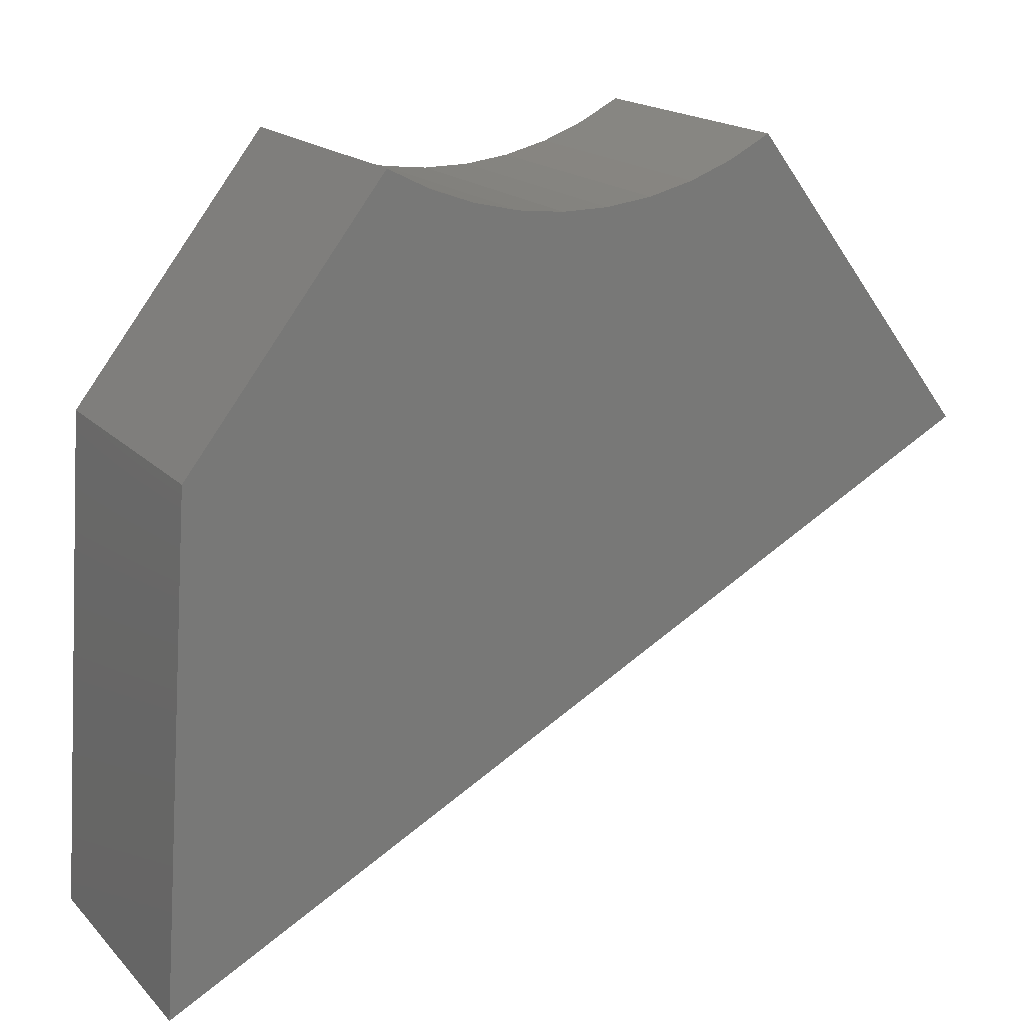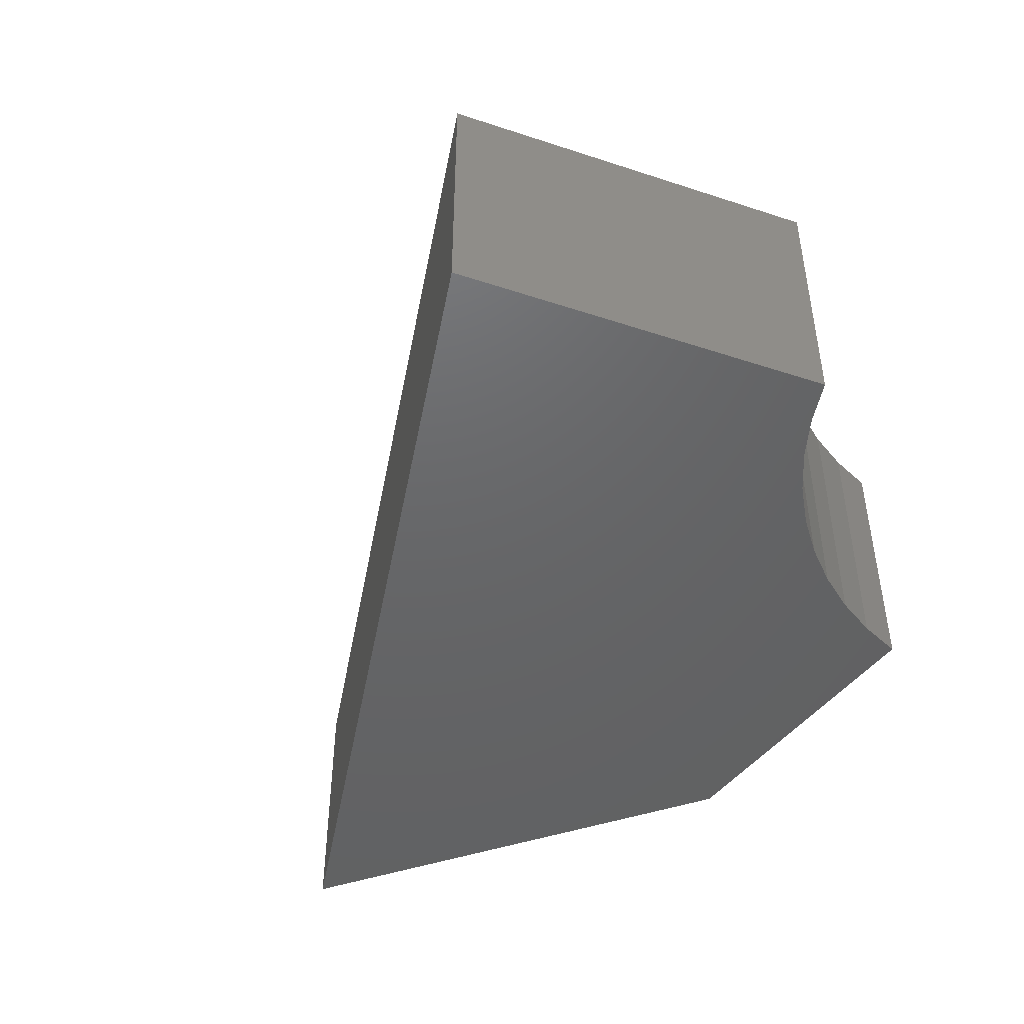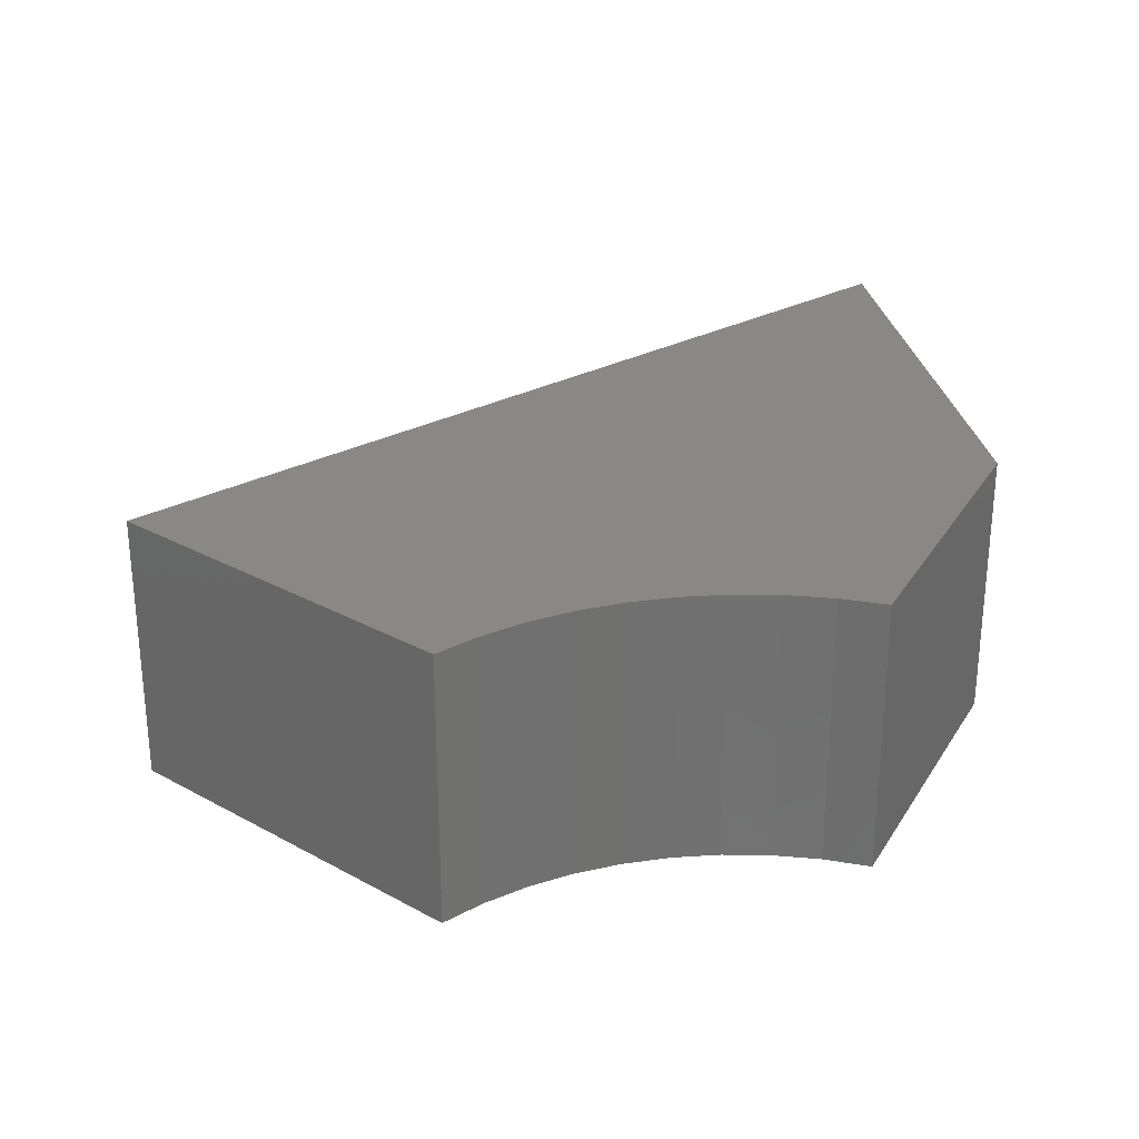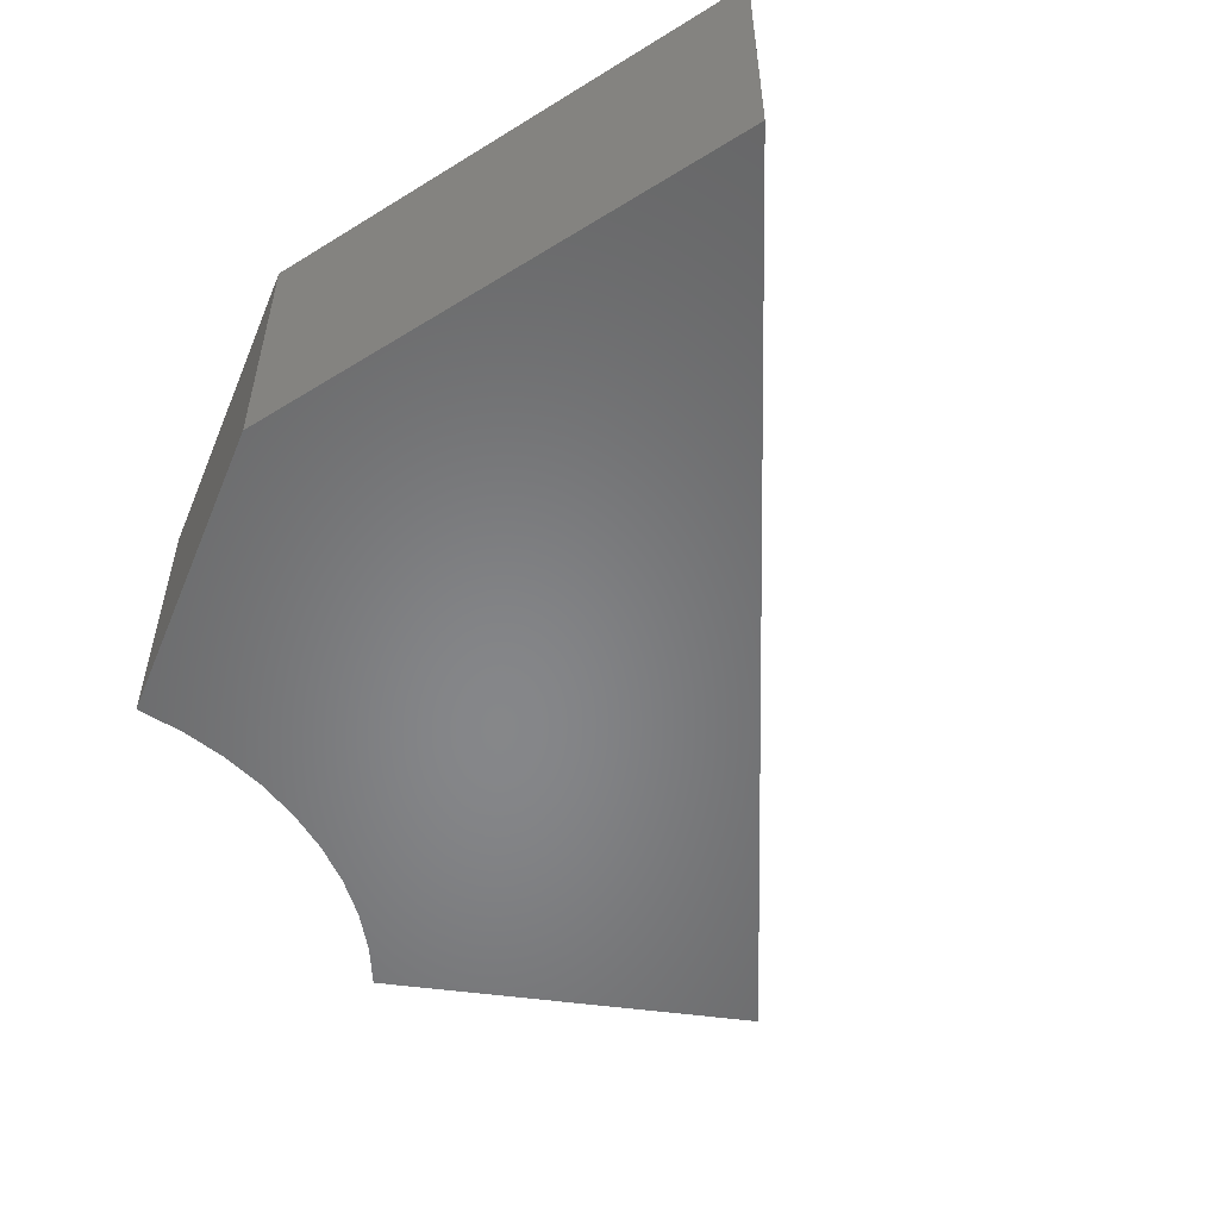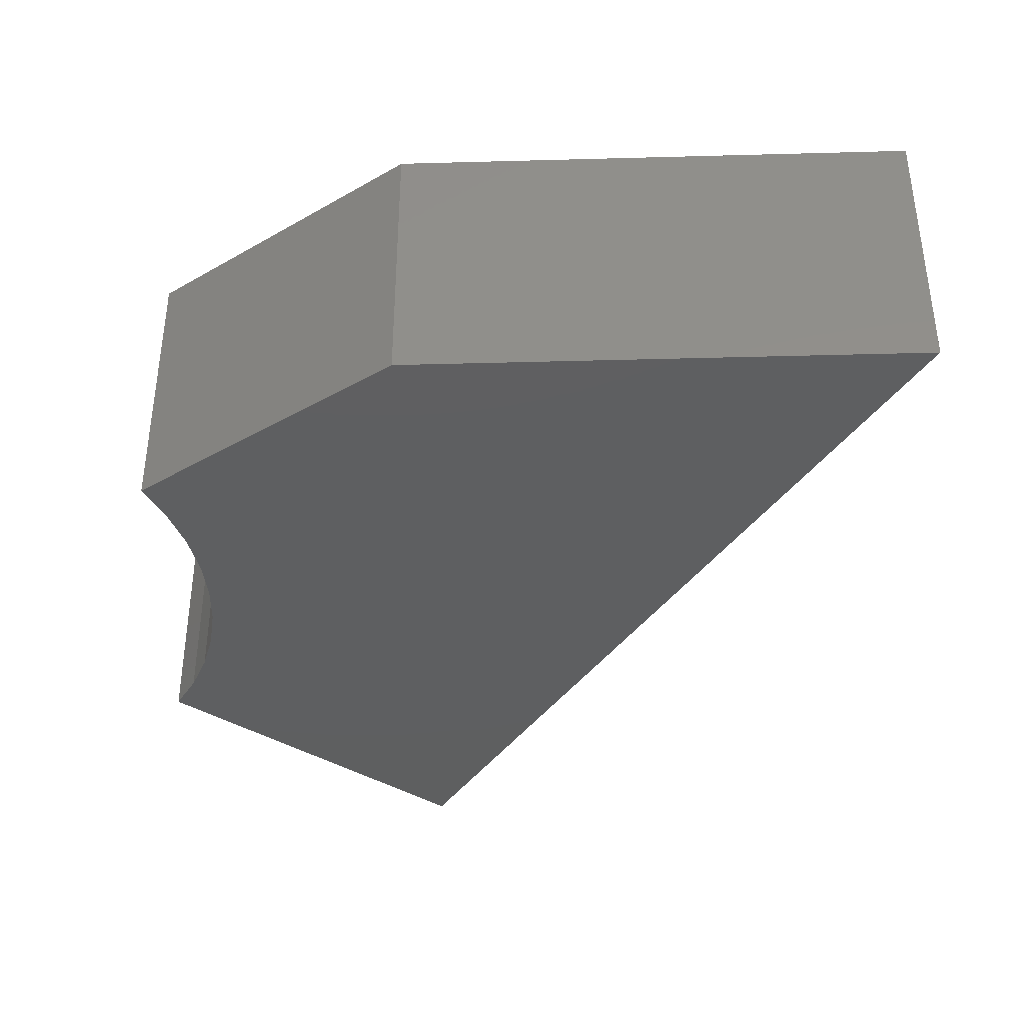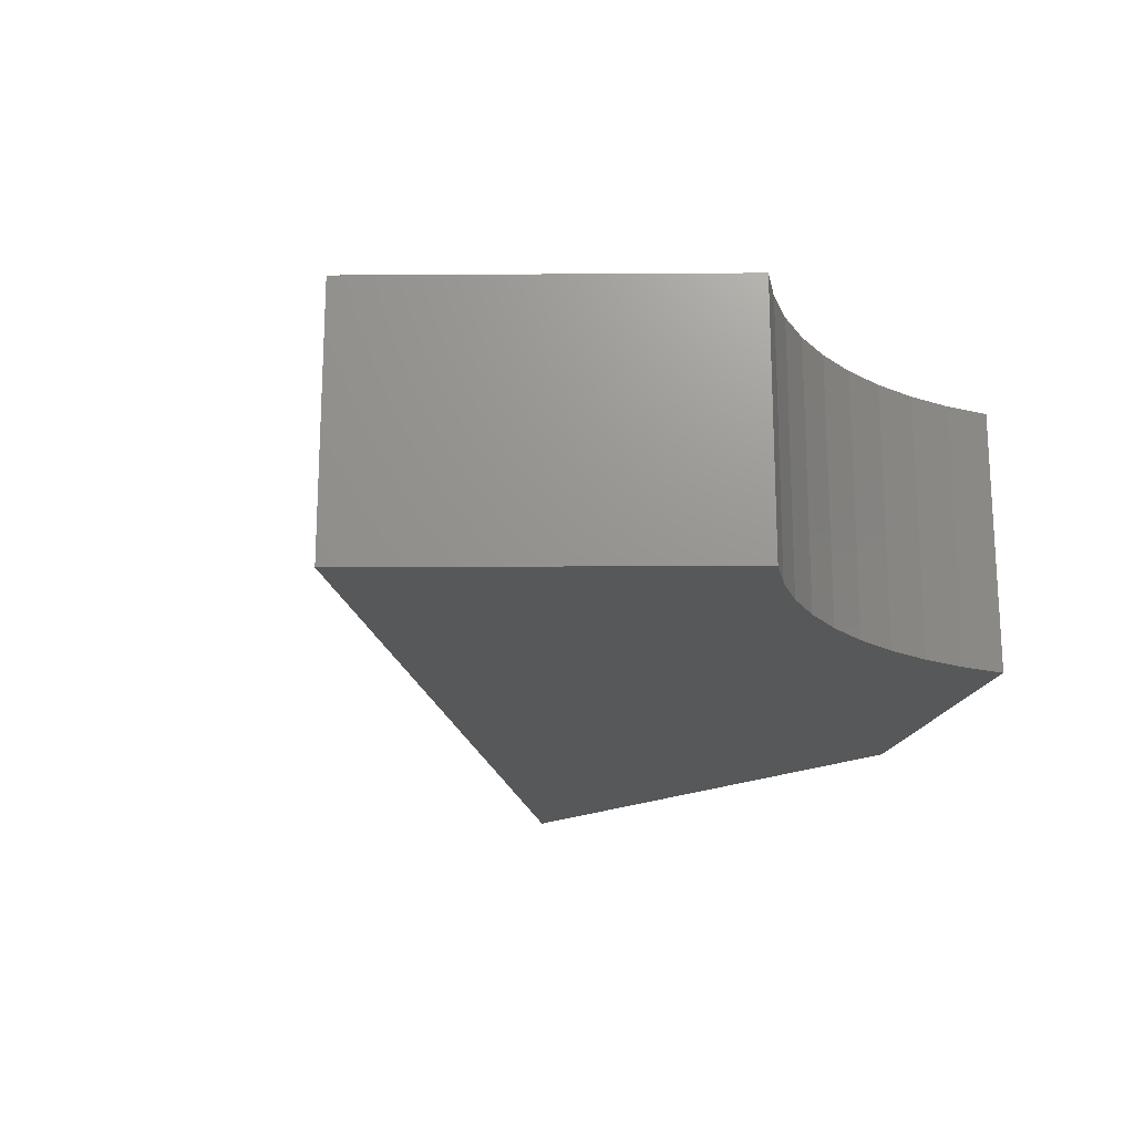
<metadata>
{"format":"stl","ext":"stl","renderer":"f3d","projection":"perspective","resolution":1024,"background":"white","views":[{"elev":18.1,"azim":-29.3,"up":"+Y"},{"elev":-46.5,"azim":106.8,"up":"+Z"},{"elev":27.4,"azim":167.5,"up":"+Z"},{"elev":-53.6,"azim":-60.7,"up":"+Z"},{"elev":-37.4,"azim":-92.1,"up":"+Z"},{"elev":-19.3,"azim":128.1,"up":"+Z"}]}
</metadata>
<code>
# stl→obj: 39 verts, 74 faces
v -0.4958 0.2354 -0.01587
v -1.004 -0.0291 0.127
v -1.004 -0.0291 -0.01587
v -0.4958 0.2354 0.127
v -0.9825 0.2672 0.127
v -0.9825 0.2672 -0.01587
v -0.6333 0.4153 -0.01587
v -0.6333 0.4153 0.127
v -1.004 -0.0291 -0.03175
v -0.4958 0.2354 -0.03175
v -0.842 0.403 0.127
v -0.8661 0.4153 0.127
v -0.8166 0.3936 0.127
v -0.7902 0.3872 0.127
v -0.7633 0.384 0.127
v -0.7362 0.384 0.127
v -0.6829 0.3936 0.127
v -0.7093 0.3872 0.127
v -0.6575 0.403 0.127
v -0.8661 0.4153 -0.01587
v -0.9825 0.2672 -0.03175
v -0.6575 0.403 -0.01587
v -0.6829 0.3936 -0.01587
v -0.7093 0.3872 -0.01587
v -0.7362 0.384 -0.01587
v -0.7633 0.384 -0.01587
v -0.7902 0.3872 -0.01587
v -0.8166 0.3936 -0.01587
v -0.842 0.403 -0.01587
v -0.6333 0.4153 -0.03175
v -0.842 0.403 -0.03175
v -0.8661 0.4153 -0.03175
v -0.8166 0.3936 -0.03175
v -0.7902 0.3872 -0.03175
v -0.7633 0.384 -0.03175
v -0.7362 0.384 -0.03175
v -0.7093 0.3872 -0.03175
v -0.6829 0.3936 -0.03175
v -0.6575 0.403 -0.03175
f 1 2 3
f 1 4 2
f 3 5 6
f 3 2 5
f 7 4 1
f 7 8 4
f 1 3 9
f 1 9 10
f 11 12 5
f 13 11 5
f 14 13 5
f 15 5 2
f 15 14 5
f 16 15 2
f 4 17 18
f 4 18 16
f 4 16 2
f 19 17 4
f 8 19 4
f 6 12 20
f 6 5 12
f 3 6 21
f 3 21 9
f 22 8 7
f 22 19 8
f 23 17 19
f 23 19 22
f 24 18 17
f 24 17 23
f 25 16 18
f 25 18 24
f 26 15 16
f 26 16 25
f 27 14 15
f 27 15 26
f 28 13 14
f 28 14 27
f 29 11 13
f 29 13 28
f 20 12 11
f 20 11 29
f 7 1 10
f 7 10 30
f 31 21 32
f 33 21 31
f 34 21 33
f 35 9 21
f 35 21 34
f 36 9 35
f 10 37 38
f 10 36 37
f 10 9 36
f 39 10 38
f 30 10 39
f 6 20 32
f 6 32 21
f 22 7 30
f 22 30 39
f 23 39 38
f 23 22 39
f 24 38 37
f 24 23 38
f 25 37 36
f 25 24 37
f 26 36 35
f 26 25 36
f 27 35 34
f 27 26 35
f 28 34 33
f 28 27 34
f 29 33 31
f 29 28 33
f 20 31 32
f 20 29 31

</code>
